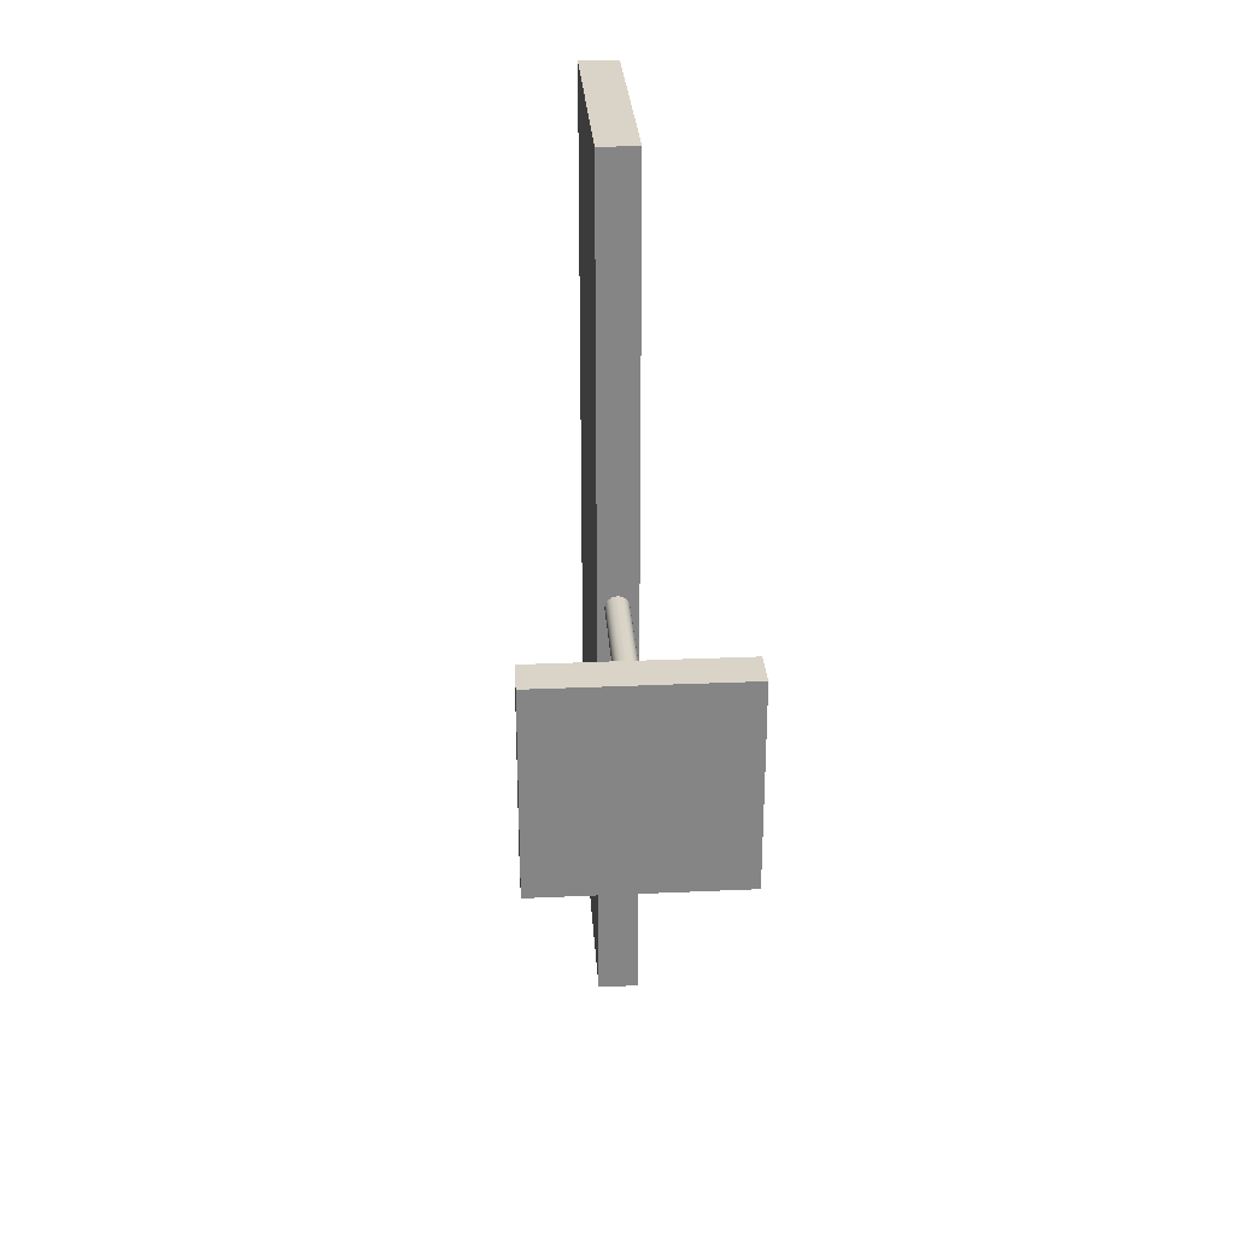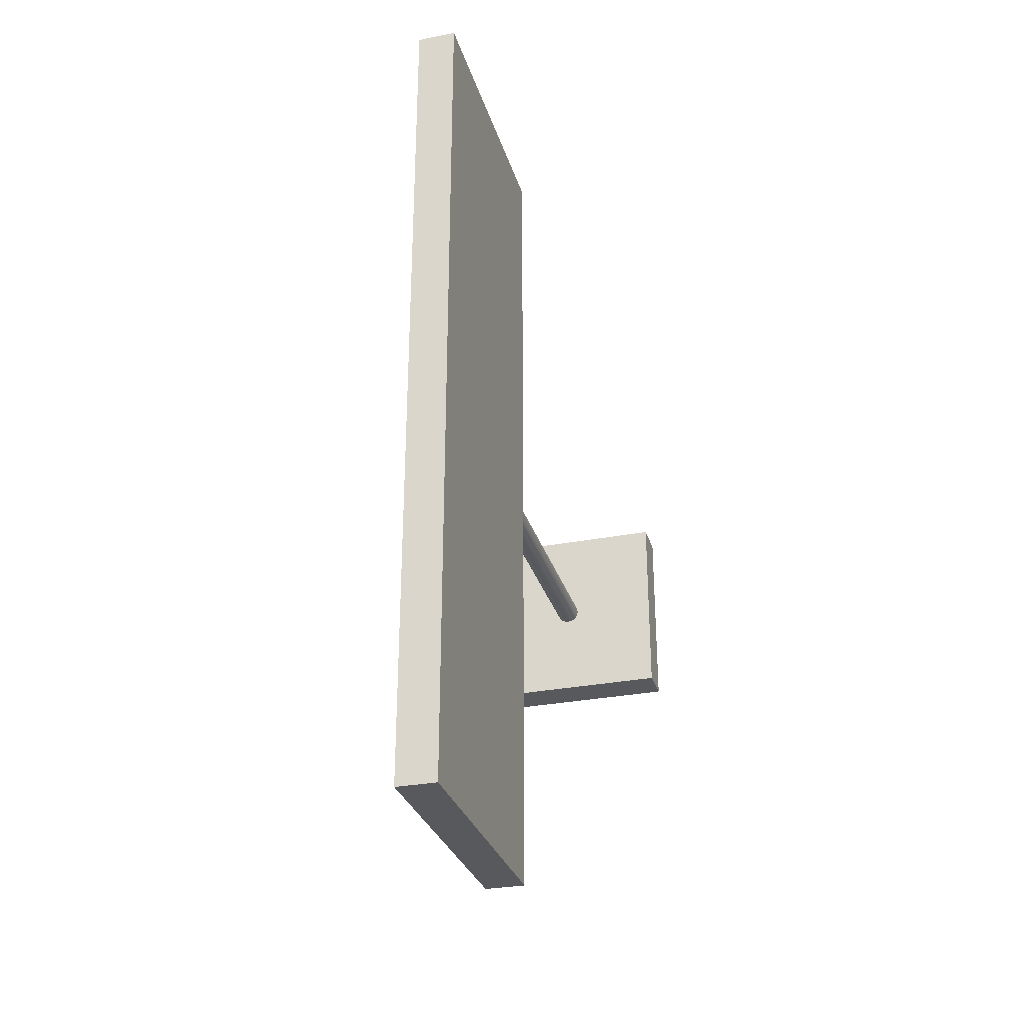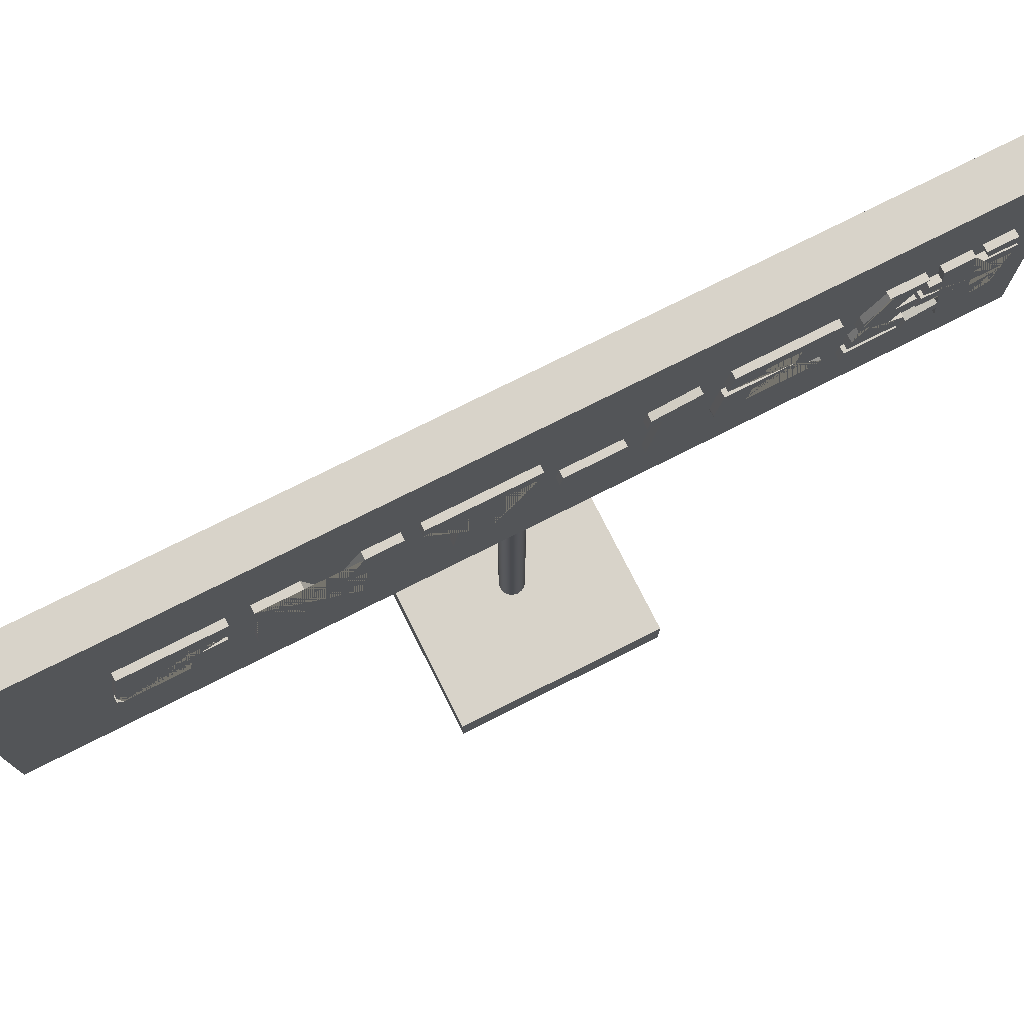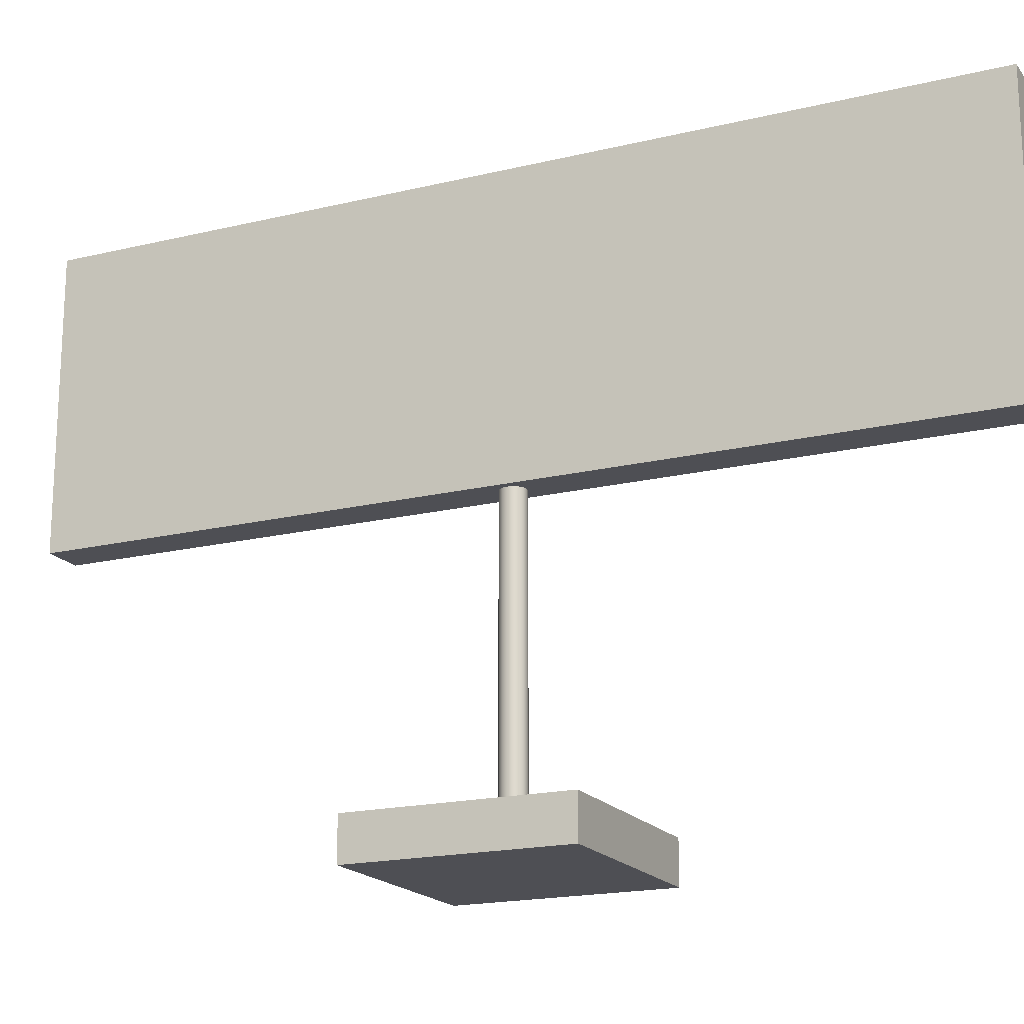
<metadata>
{"format":"obj","ext":"obj","renderer":"f3d","projection":"perspective","resolution":1024,"background":"white","views":[{"elev":28.4,"azim":-3.8,"up":"+Z"},{"elev":-30.2,"azim":-164.2,"up":"+Z"},{"elev":76.0,"azim":63.3,"up":"+Y"},{"elev":-18.4,"azim":-64.9,"up":"+Y"}]}
</metadata>
<code>
v -145.2 213.4 -2055
v -145.2 222.6 -2056
v -145.2 222.6 -2025
v -145.2 249.5 -2029
v -145.2 249.5 -2075
v -145.2 236.4 -2073
v -145.2 236.4 -2058
v -145.2 241.8 -2059
v -145.2 241.8 -2044
v -145.2 230.3 -2042
v -145.2 230.3 -2072
v -145.2 209.5 -2069
v -145.2 209.1 -2069
v -145.2 208.7 -2069
v -145.2 208.3 -2069
v -145.2 207.9 -2069
v -145.2 207.7 -2069
v -145.2 207.4 -2069
v -145.2 207 -2068
v -145.2 206.6 -2068
v -145.2 206.2 -2068
v -145.2 206 -2068
v -145.2 205.7 -2067
v -145.2 205.3 -2067
v -145.2 205 -2066
v -145.2 204.8 -2066
v -145.2 204.6 -2065
v -145.2 204.4 -2065
v -145.2 204.3 -2064
v -145.2 204.2 -2064
v -145.2 204.2 -2063
v -145.2 204.2 -2023
v -145.2 216.5 -2025
v -145.2 213.4 -2027
v -145.2 249.5 -2105
v -145.2 221.1 -2113
v -145.2 249.5 -2129
v -145.2 249.5 -2146
v -145.2 204.2 -2139
v -145.2 204.2 -2126
v -145.2 228 -2129
v -145.2 207.2 -2117
v -145.2 207.2 -2105
v -145.2 227.2 -2099
v -145.2 204.2 -2096
v -145.2 204.2 -2082
v -145.2 246.4 -2088
v -145.2 249.5 -2085
v -145.2 204.2 -2164
v -145.2 241.8 -2170
v -145.2 241.8 -2153
v -145.2 249.5 -2154
v -145.2 249.5 -2203
v -145.2 241.8 -2201
v -145.2 241.8 -2185
v -145.2 204.2 -2180
v -145.2 218.7 -2237
v -145.2 218.7 -2210
v -145.2 226.9 -2211
v -145.2 226.9 -2238
v -145.2 204.2 -2262
v -145.2 204.2 -2247
v -145.2 240 -2252
v -145.2 239.1 -2246
v -145.2 247.5 -2247
v -145.2 250.5 -2269
v -145.2 242.2 -2311
v -145.2 242.2 -2296
v -145.2 236.1 -2295
v -145.2 236.1 -2280
v -145.2 249.8 -2282
v -145.2 249.8 -2328
v -145.2 222.4 -2324
v -145.2 222.4 -2292
v -145.2 211.8 -2290
v -145.2 211.8 -2319
v -145.2 214.8 -2323
v -145.2 204.2 -2321
v -145.2 204.2 -2281
v -145.2 204.2 -2281
v -145.2 204.3 -2280
v -145.2 204.4 -2280
v -145.2 204.5 -2279
v -145.2 204.7 -2279
v -145.2 204.9 -2278
v -145.2 205.1 -2278
v -145.2 205.4 -2278
v -145.2 205.6 -2278
v -145.2 205.7 -2277
v -145.2 206.1 -2277
v -145.2 206.4 -2277
v -145.2 206.7 -2277
v -145.2 207.1 -2277
v -145.2 207.5 -2277
v -145.2 207.9 -2276
v -145.2 208.4 -2276
v -145.2 208.9 -2276
v -145.2 209.3 -2276
v -145.2 209.6 -2276
v -145.2 230 -2279
v -145.2 230 -2310
v -145.2 215.2 -2399
v -145.2 212.3 -2388
v -145.2 207.6 -2388
v -145.2 207.6 -2395
v -145.2 210.7 -2398
v -145.2 200 -2397
v -145.2 200 -2375
v -145.2 208.7 -2374
v -145.2 204.6 -2359
v -145.2 212.2 -2360
v -145.2 215.8 -2374
v -145.2 226.7 -2373
v -145.2 226.7 -2362
v -145.2 234.3 -2363
v -145.2 234.3 -2372
v -145.2 238 -2371
v -145.2 238 -2364
v -145.2 245.6 -2365
v -145.2 245.6 -2371
v -145.2 256.3 -2369
v -145.2 256.3 -2383
v -145.2 245.6 -2384
v -145.2 245.6 -2403
v -145.2 238 -2402
v -145.2 238 -2385
v -145.2 234.3 -2385
v -145.2 234.3 -2401
v -145.2 226.7 -2400
v -145.2 226.7 -2386
v -145.2 219.4 -2387
v -145.2 222.8 -2400
v -145.2 238 -2338
v -145.2 254.3 -2348
v -145.2 256.3 -2347
v -145.2 256.3 -2363
v -145.2 238 -2352
v -145.2 238 -2361
v -145.2 219.8 -2349
v -145.2 219.8 -2358
v -145.2 212.2 -2357
v -145.2 212.2 -2334
v -145.2 219.8 -2335
v -145.2 230.4 -2342
v -145.2 230.4 -2337
v -145.2 201.5 -2356
v -145.2 200 -2333
v -145.2 207.6 -2334
v -145.2 209.1 -2357
v -145.2 256.3 -2401
v -145.2 248.7 -2403
v -145.2 248.7 -2390
v -145.2 256.3 -2388
v -135.2 213.4 -2055
v -135.2 222.6 -2056
v -135.2 222.6 -2025
v -135.2 249.5 -2029
v -135.2 249.5 -2075
v -135.2 236.4 -2073
v -135.2 236.4 -2058
v -135.2 241.8 -2059
v -135.2 241.8 -2044
v -135.2 230.3 -2042
v -135.2 230.3 -2072
v -135.2 209.5 -2069
v -135.2 209.1 -2069
v -135.2 208.7 -2069
v -135.2 208.3 -2069
v -135.2 207.9 -2069
v -135.2 207.7 -2069
v -135.2 207.4 -2069
v -135.2 207 -2068
v -135.2 206.6 -2068
v -135.2 206.2 -2068
v -135.2 206 -2068
v -135.2 205.7 -2067
v -135.2 205.3 -2067
v -135.2 205 -2066
v -135.2 204.8 -2066
v -135.2 204.6 -2065
v -135.2 204.4 -2065
v -135.2 204.3 -2064
v -135.2 204.2 -2064
v -135.2 204.2 -2063
v -135.2 204.2 -2023
v -135.2 216.5 -2025
v -135.2 213.4 -2027
v -135.2 249.5 -2105
v -135.2 221.1 -2113
v -135.2 249.5 -2129
v -135.2 249.5 -2146
v -135.2 204.2 -2139
v -135.2 204.2 -2126
v -135.2 228 -2129
v -135.2 207.2 -2117
v -135.2 207.2 -2105
v -135.2 227.2 -2099
v -135.2 204.2 -2096
v -135.2 204.2 -2082
v -135.2 246.4 -2088
v -135.2 249.5 -2085
v -135.2 204.2 -2164
v -135.2 241.8 -2170
v -135.2 241.8 -2153
v -135.2 249.5 -2154
v -135.2 249.5 -2203
v -135.2 241.8 -2201
v -135.2 241.8 -2185
v -135.2 204.2 -2180
v -135.2 218.7 -2237
v -135.2 218.7 -2210
v -135.2 226.9 -2211
v -135.2 226.9 -2238
v -135.2 204.2 -2262
v -135.2 204.2 -2247
v -135.2 240 -2252
v -135.2 239.1 -2246
v -135.2 247.5 -2247
v -135.2 250.5 -2269
v -135.2 242.2 -2311
v -135.2 242.2 -2296
v -135.2 236.1 -2295
v -135.2 236.1 -2280
v -135.2 249.8 -2282
v -135.2 249.8 -2328
v -135.2 222.4 -2324
v -135.2 222.4 -2292
v -135.2 211.8 -2290
v -135.2 211.8 -2319
v -135.2 214.8 -2323
v -135.2 204.2 -2321
v -135.2 204.2 -2281
v -135.2 204.2 -2281
v -135.2 204.3 -2280
v -135.2 204.4 -2280
v -135.2 204.5 -2279
v -135.2 204.7 -2279
v -135.2 204.9 -2278
v -135.2 205.1 -2278
v -135.2 205.4 -2278
v -135.2 205.6 -2278
v -135.2 205.7 -2277
v -135.2 206.1 -2277
v -135.2 206.4 -2277
v -135.2 206.7 -2277
v -135.2 207.1 -2277
v -135.2 207.5 -2277
v -135.2 207.9 -2276
v -135.2 208.4 -2276
v -135.2 208.9 -2276
v -135.2 209.3 -2276
v -135.2 209.6 -2276
v -135.2 230 -2279
v -135.2 230 -2310
v -135.2 215.2 -2399
v -135.2 212.3 -2388
v -135.2 207.6 -2388
v -135.2 207.6 -2395
v -135.2 210.7 -2398
v -135.2 200 -2397
v -135.2 200 -2375
v -135.2 208.7 -2374
v -135.2 204.6 -2359
v -135.2 212.2 -2360
v -135.2 215.8 -2374
v -135.2 226.7 -2373
v -135.2 226.7 -2362
v -135.2 234.3 -2363
v -135.2 234.3 -2372
v -135.2 238 -2371
v -135.2 238 -2364
v -135.2 245.6 -2365
v -135.2 245.6 -2371
v -135.2 256.3 -2369
v -135.2 256.3 -2383
v -135.2 245.6 -2384
v -135.2 245.6 -2403
v -135.2 238 -2402
v -135.2 238 -2385
v -135.2 234.3 -2385
v -135.2 234.3 -2401
v -135.2 226.7 -2400
v -135.2 226.7 -2386
v -135.2 219.4 -2387
v -135.2 222.8 -2400
v -135.2 238 -2338
v -135.2 254.3 -2348
v -135.2 256.3 -2347
v -135.2 256.3 -2363
v -135.2 238 -2352
v -135.2 238 -2361
v -135.2 219.8 -2349
v -135.2 219.8 -2358
v -135.2 212.2 -2357
v -135.2 212.2 -2334
v -135.2 219.8 -2335
v -135.2 230.4 -2342
v -135.2 230.4 -2337
v -135.2 201.5 -2356
v -135.2 200 -2333
v -135.2 207.6 -2334
v -135.2 209.1 -2357
v -135.2 256.3 -2401
v -135.2 248.7 -2403
v -135.2 248.7 -2390
v -135.2 256.3 -2388
o ??_4
f 1 2 3 4 5 6 7 8 9 10 11 12 13 14 15 16 17 18 19 20 21 22 23 24 25 26 27 28 29 30 31 32 33 34
f 35 36 37 38 39 40 41 42 43 44 45 46 47 48
f 49 50 51 52 53 54 55 56
f 61 62 63 64 65 66
f 67 68 69 70 71 72 73 74 75 76 77 78 79 80 81 82 83 84 85 86 87 88 89 90 91 92 93 94 95 96 97 98 99 100 101
f 102 103 104 105 106 107 108 109 110 111 112 113 114 115 116 117 118 119 120 121 122 123 124 125 126 127 128 129 130 131 132
f 133 134 135 136 137 138 139 140 141 142 143 144 145
f 187 186 185 184 183 182 181 180 179 178 177 176 175 174 173 172 171 170 169 168 167 166 165 164 163 162 161 160 159 158 157 156 155 154
f 201 200 199 198 197 196 195 194 193 192 191 190 189 188
f 209 208 207 206 205 204 203 202
f 219 218 217 216 215 214
f 254 253 252 251 250 249 248 247 246 245 244 243 242 241 240 239 238 237 236 235 234 233 232 231 230 229 228 227 226 225 224 223 222 221 220
f 285 284 283 282 281 280 279 278 277 276 275 274 273 272 271 270 269 268 267 266 265 264 263 262 261 260 259 258 257 256 255
f 298 297 296 295 294 293 292 291 290 289 288 287 286
f 154 155 2 1
f 155 156 3 2
f 156 157 4 3
f 157 158 5 4
f 158 159 6 5
f 159 160 7 6
f 160 161 8 7
f 161 162 9 8
f 162 163 10 9
f 163 164 11 10
f 164 165 12 11
f 165 166 13 12
f 166 167 14 13
f 167 168 15 14
f 168 169 16 15
f 169 170 17 16
f 170 171 18 17
f 171 172 19 18
f 172 173 20 19
f 173 174 21 20
f 174 175 22 21
f 175 176 23 22
f 176 177 24 23
f 177 178 25 24
f 178 179 26 25
f 179 180 27 26
f 180 181 28 27
f 181 182 29 28
f 182 183 30 29
f 183 184 31 30
f 184 185 32 31
f 185 186 33 32
f 186 187 34 33
f 187 154 1 34
f 188 189 36 35
f 189 190 37 36
f 190 191 38 37
f 191 192 39 38
f 192 193 40 39
f 193 194 41 40
f 194 195 42 41
f 195 196 43 42
f 196 197 44 43
f 197 198 45 44
f 198 199 46 45
f 199 200 47 46
f 200 201 48 47
f 201 188 35 48
f 202 203 50 49
f 203 204 51 50
f 204 205 52 51
f 205 206 53 52
f 206 207 54 53
f 207 208 55 54
f 208 209 56 55
f 209 202 49 56
f 210 211 58 57
f 211 212 59 58
f 212 213 60 59
f 213 210 57 60
f 214 215 62 61
f 215 216 63 62
f 216 217 64 63
f 217 218 65 64
f 218 219 66 65
f 219 214 61 66
f 220 221 68 67
f 221 222 69 68
f 222 223 70 69
f 223 224 71 70
f 224 225 72 71
f 225 226 73 72
f 226 227 74 73
f 227 228 75 74
f 228 229 76 75
f 229 230 77 76
f 230 231 78 77
f 231 232 79 78
f 232 233 80 79
f 233 234 81 80
f 234 235 82 81
f 235 236 83 82
f 236 237 84 83
f 237 238 85 84
f 238 239 86 85
f 239 240 87 86
f 240 241 88 87
f 241 242 89 88
f 242 243 90 89
f 243 244 91 90
f 244 245 92 91
f 245 246 93 92
f 246 247 94 93
f 247 248 95 94
f 248 249 96 95
f 249 250 97 96
f 250 251 98 97
f 251 252 99 98
f 252 253 100 99
f 253 254 101 100
f 254 220 67 101
f 255 256 103 102
f 256 257 104 103
f 257 258 105 104
f 258 259 106 105
f 259 260 107 106
f 260 261 108 107
f 261 262 109 108
f 262 263 110 109
f 263 264 111 110
f 264 265 112 111
f 265 266 113 112
f 266 267 114 113
f 267 268 115 114
f 268 269 116 115
f 269 270 117 116
f 270 271 118 117
f 271 272 119 118
f 272 273 120 119
f 273 274 121 120
f 274 275 122 121
f 275 276 123 122
f 276 277 124 123
f 277 278 125 124
f 278 279 126 125
f 279 280 127 126
f 280 281 128 127
f 281 282 129 128
f 282 283 130 129
f 283 284 131 130
f 284 285 132 131
f 285 255 102 132
f 286 287 134 133
f 287 288 135 134
f 288 289 136 135
f 289 290 137 136
f 290 291 138 137
f 291 292 139 138
f 292 293 140 139
f 293 294 141 140
f 294 295 142 141
f 295 296 143 142
f 296 297 144 143
f 297 298 145 144
f 298 286 133 145
f 299 300 147 146
f 300 301 148 147
f 301 302 149 148
f 302 299 146 149
f 303 304 151 150
f 304 305 152 151
f 305 306 153 152
f 306 303 150 153
f 57 58 59 60
f 146 147 148 149
f 150 151 152 153
f 213 212 211 210
f 302 301 300 299
f 306 305 304 303
v -158.6 157.8 -1977
v -158.6 297.8 -1977
v -138.6 157.8 -1977
v -138.6 297.8 -1977
v -138.6 157.8 -2417
v -138.6 297.8 -2417
v -158.6 157.8 -2417
v -158.6 297.8 -2417
o ???_1_2
f 309 310 308 307
f 311 312 310 309
f 313 314 312 311
f 307 308 314 313
f 310 312 314 308
f 311 309 307 313
v -149.1 19.38 -2196
v -149.1 159.4 -2196
v -143.1 19.38 -2196
v -143.1 54.38 -2196
v -143.1 89.38 -2196
v -143.1 124.4 -2196
v -143.1 159.4 -2196
v -143.5 19.38 -2199
v -143.5 54.38 -2199
v -143.5 89.38 -2199
v -143.5 124.4 -2199
v -143.5 159.4 -2199
v -144.8 19.38 -2200
v -144.8 54.38 -2200
v -144.8 89.38 -2200
v -144.8 124.4 -2200
v -144.8 159.4 -2200
v -146.8 19.38 -2202
v -146.8 54.38 -2202
v -146.8 89.38 -2202
v -146.8 124.4 -2202
v -146.8 159.4 -2202
v -149.1 19.38 -2202
v -149.1 54.38 -2202
v -149.1 89.38 -2202
v -149.1 124.4 -2202
v -149.1 159.4 -2202
v -151.4 19.38 -2202
v -151.4 54.38 -2202
v -151.4 89.38 -2202
v -151.4 124.4 -2202
v -151.4 159.4 -2202
v -153.3 19.38 -2200
v -153.3 54.38 -2200
v -153.3 89.38 -2200
v -153.3 124.4 -2200
v -153.3 159.4 -2200
v -154.6 19.38 -2199
v -154.6 54.38 -2199
v -154.6 89.38 -2199
v -154.6 124.4 -2199
v -154.6 159.4 -2199
v -155.1 19.38 -2196
v -155.1 54.38 -2196
v -155.1 89.38 -2196
v -155.1 124.4 -2196
v -155.1 159.4 -2196
v -154.6 19.38 -2194
v -154.6 54.38 -2194
v -154.6 89.38 -2194
v -154.6 124.4 -2194
v -154.6 159.4 -2194
v -153.3 19.38 -2192
v -153.3 54.38 -2192
v -153.3 89.38 -2192
v -153.3 124.4 -2192
v -153.3 159.4 -2192
v -151.4 19.38 -2191
v -151.4 54.38 -2191
v -151.4 89.38 -2191
v -151.4 124.4 -2191
v -151.4 159.4 -2191
v -149.1 19.38 -2190
v -149.1 54.38 -2190
v -149.1 89.38 -2190
v -149.1 124.4 -2190
v -149.1 159.4 -2190
v -146.8 19.38 -2191
v -146.8 54.38 -2191
v -146.8 89.38 -2191
v -146.8 124.4 -2191
v -146.8 159.4 -2191
v -144.8 19.38 -2192
v -144.8 54.38 -2192
v -144.8 89.38 -2192
v -144.8 124.4 -2192
v -144.8 159.4 -2192
v -143.5 19.38 -2194
v -143.5 54.38 -2194
v -143.5 89.38 -2194
v -143.5 124.4 -2194
v -143.5 159.4 -2194
o ???_2
f 322 317 315
f 322 323 318 317
f 323 324 319 318
f 324 325 320 319
f 325 326 321 320
f 326 316 321
f 327 322 315
f 327 328 323 322
f 328 329 324 323
f 329 330 325 324
f 330 331 326 325
f 331 316 326
f 332 327 315
f 332 333 328 327
f 333 334 329 328
f 334 335 330 329
f 335 336 331 330
f 336 316 331
f 337 332 315
f 337 338 333 332
f 338 339 334 333
f 339 340 335 334
f 340 341 336 335
f 341 316 336
f 342 337 315
f 342 343 338 337
f 343 344 339 338
f 344 345 340 339
f 345 346 341 340
f 346 316 341
f 347 342 315
f 347 348 343 342
f 348 349 344 343
f 349 350 345 344
f 350 351 346 345
f 351 316 346
f 352 347 315
f 352 353 348 347
f 353 354 349 348
f 354 355 350 349
f 355 356 351 350
f 356 316 351
f 357 352 315
f 357 358 353 352
f 358 359 354 353
f 359 360 355 354
f 360 361 356 355
f 361 316 356
f 362 357 315
f 362 363 358 357
f 363 364 359 358
f 364 365 360 359
f 365 366 361 360
f 366 316 361
f 367 362 315
f 367 368 363 362
f 368 369 364 363
f 369 370 365 364
f 370 371 366 365
f 371 316 366
f 372 367 315
f 372 373 368 367
f 373 374 369 368
f 374 375 370 369
f 375 376 371 370
f 376 316 371
f 377 372 315
f 377 378 373 372
f 378 379 374 373
f 379 380 375 374
f 380 381 376 375
f 381 316 376
f 382 377 315
f 382 383 378 377
f 383 384 379 378
f 384 385 380 379
f 385 386 381 380
f 386 316 381
f 387 382 315
f 387 388 383 382
f 388 389 384 383
f 389 390 385 384
f 390 391 386 385
f 391 316 386
f 392 387 315
f 392 393 388 387
f 393 394 389 388
f 394 395 390 389
f 395 396 391 390
f 396 316 391
f 317 392 315
f 317 318 393 392
f 318 319 394 393
f 319 320 395 394
f 320 321 396 395
f 321 316 396
v -199.6 -0.5477 -2147
v -199.6 19.45 -2147
v -99.6 -0.5477 -2147
v -99.6 19.45 -2147
v -99.6 -0.5477 -2247
v -99.6 19.45 -2247
v -199.6 -0.5477 -2247
v -199.6 19.45 -2247
o ???_2_1
f 399 400 398 397
f 401 402 400 399
f 403 404 402 401
f 397 398 404 403
f 400 402 404 398
f 401 399 397 403

</code>
